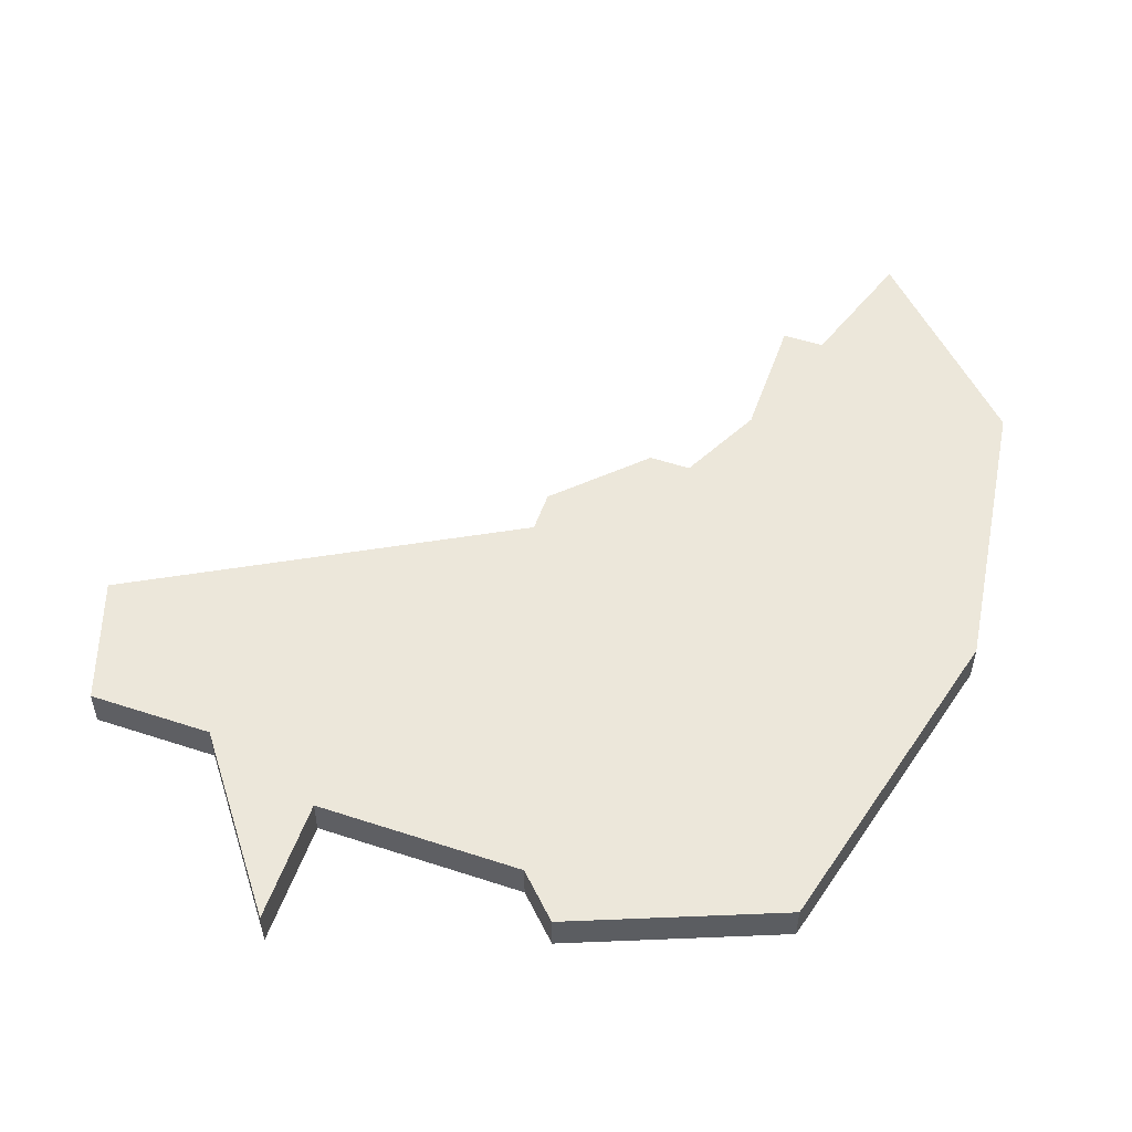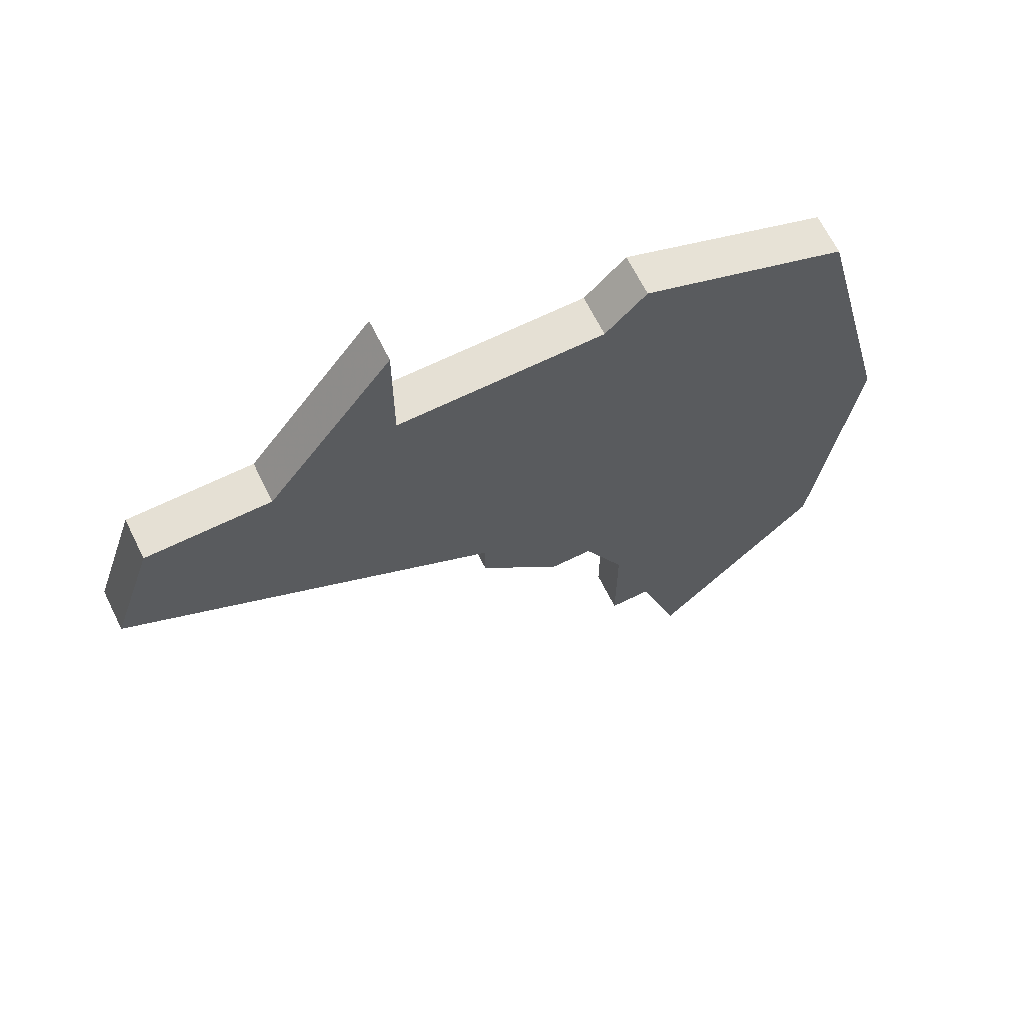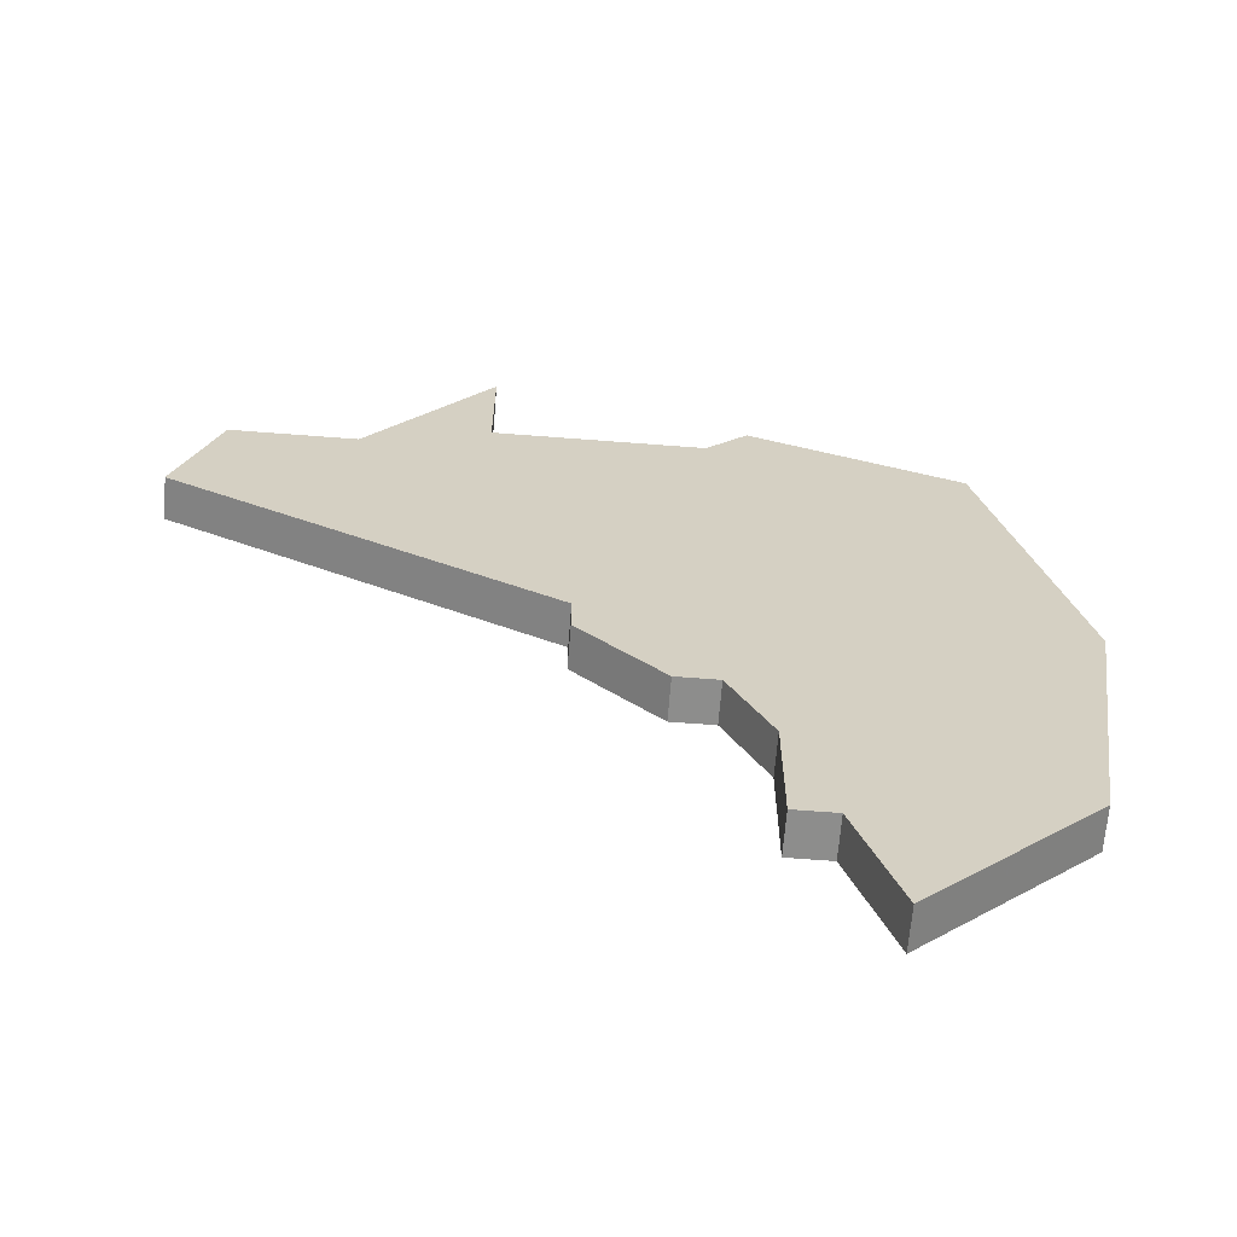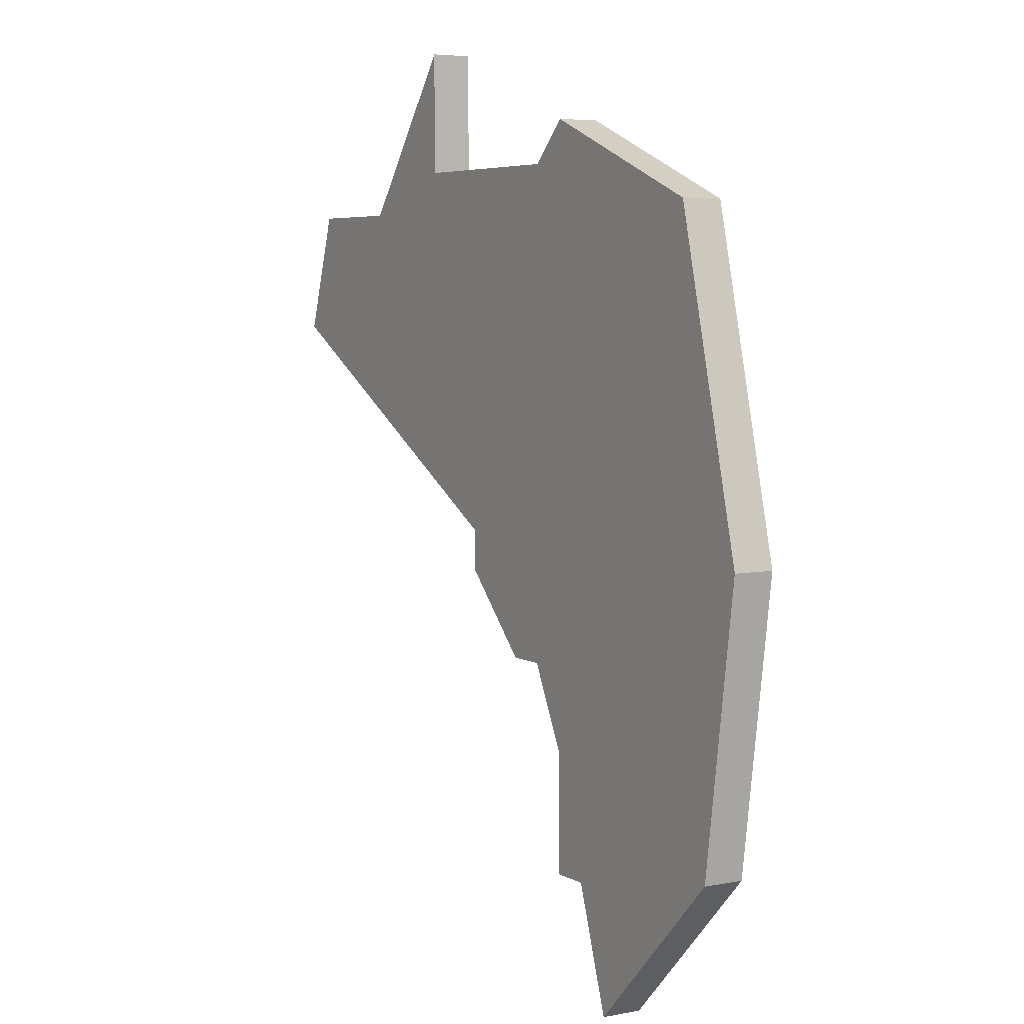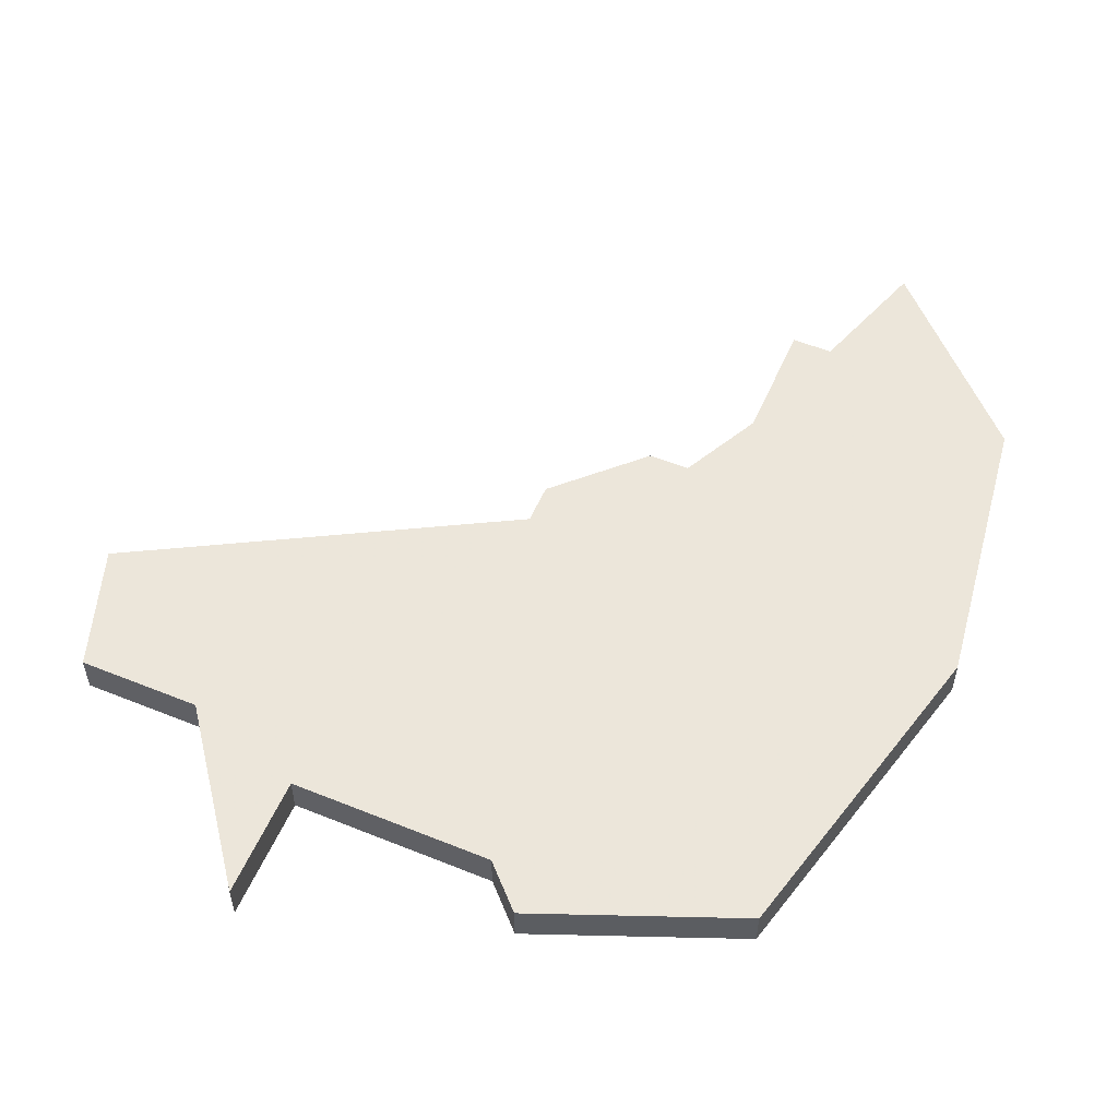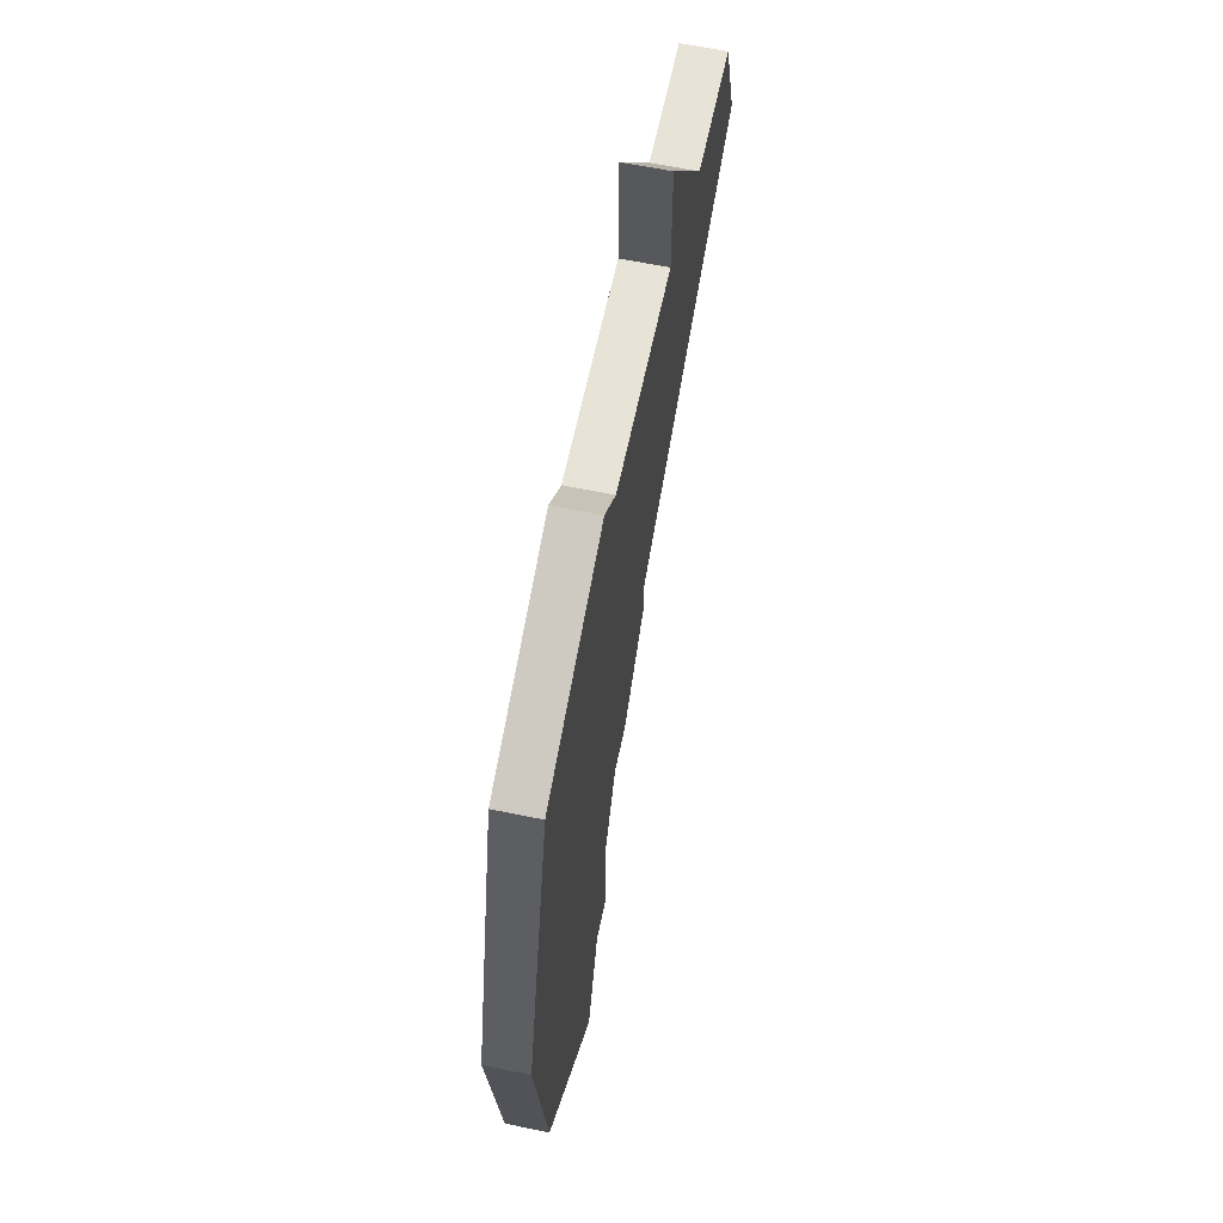
<metadata>
{"format":"obj","ext":"obj","renderer":"f3d","projection":"perspective","resolution":1024,"background":"white","views":[{"elev":53.5,"azim":-160.7,"up":"+Z"},{"elev":65.9,"azim":153.7,"up":"+Y"},{"elev":-64.5,"azim":175.5,"up":"+Y"},{"elev":5.3,"azim":-121.1,"up":"+Y"},{"elev":54.6,"azim":-156.8,"up":"+Z"},{"elev":62.6,"azim":-78.2,"up":"+Y"}]}
</metadata>
<code>
v 2791 -745 0
v 2791 -745 1
v 2790 -760 0
v 2790 -760 1
v 2790 -749 0
v 2790 -749 1
v 2798 -756 0
v 2798 -756 1
v 2789 -753 0
v 2789 -753 1
v 2797 -744 0
v 2797 -744 1
v 2797 -756 0
v 2797 -756 1
v 2805 -745 0
v 2805 -745 1
v 2796 -761 0
v 2796 -761 1
v 2796 -758 0
v 2796 -758 1
v 2796 -743 0
v 2796 -743 1
v 2795 -761 0
v 2795 -761 1
v 2794 -764 0
v 2794 -764 1
v 2802 -744 0
v 2802 -744 1
v 2802 -741 0
v 2802 -741 1
v 2809 -748 0
v 2809 -748 1
v 2800 -753 0
v 2800 -753 1
v 2800 -754 0
v 2800 -754 1
v 2808 -745 0
v 2808 -745 1
f 23 25 3
f 19 23 3
f 17 23 19
f 9 5 13
f 21 11 1
f 1 11 5
f 9 13 19
f 19 3 9
f 35 7 13
f 15 31 33
f 13 33 35
f 5 11 33
f 27 33 11
f 27 29 15
f 31 15 37
f 27 15 33
f 13 5 33
f 4 26 24
f 4 24 20
f 20 24 18
f 14 6 10
f 2 12 22
f 6 12 2
f 20 14 10
f 10 4 20
f 14 8 36
f 34 32 16
f 36 34 14
f 34 12 6
f 12 34 28
f 16 30 28
f 38 16 32
f 34 16 28
f 34 6 14
f 10 6 9
f 9 6 5
f 4 10 3
f 3 10 9
f 26 4 25
f 25 4 3
f 24 26 23
f 23 26 25
f 18 24 17
f 17 24 23
f 20 18 19
f 19 18 17
f 14 20 13
f 13 20 19
f 8 14 7
f 7 14 13
f 36 8 35
f 35 8 7
f 34 36 33
f 33 36 35
f 32 34 31
f 31 34 33
f 38 32 37
f 37 32 31
f 16 38 15
f 15 38 37
f 30 16 29
f 29 16 15
f 28 30 27
f 27 30 29
f 12 28 11
f 11 28 27
f 22 12 21
f 21 12 11
f 6 2 5
f 5 2 1
f 2 22 1
f 1 22 21

</code>
